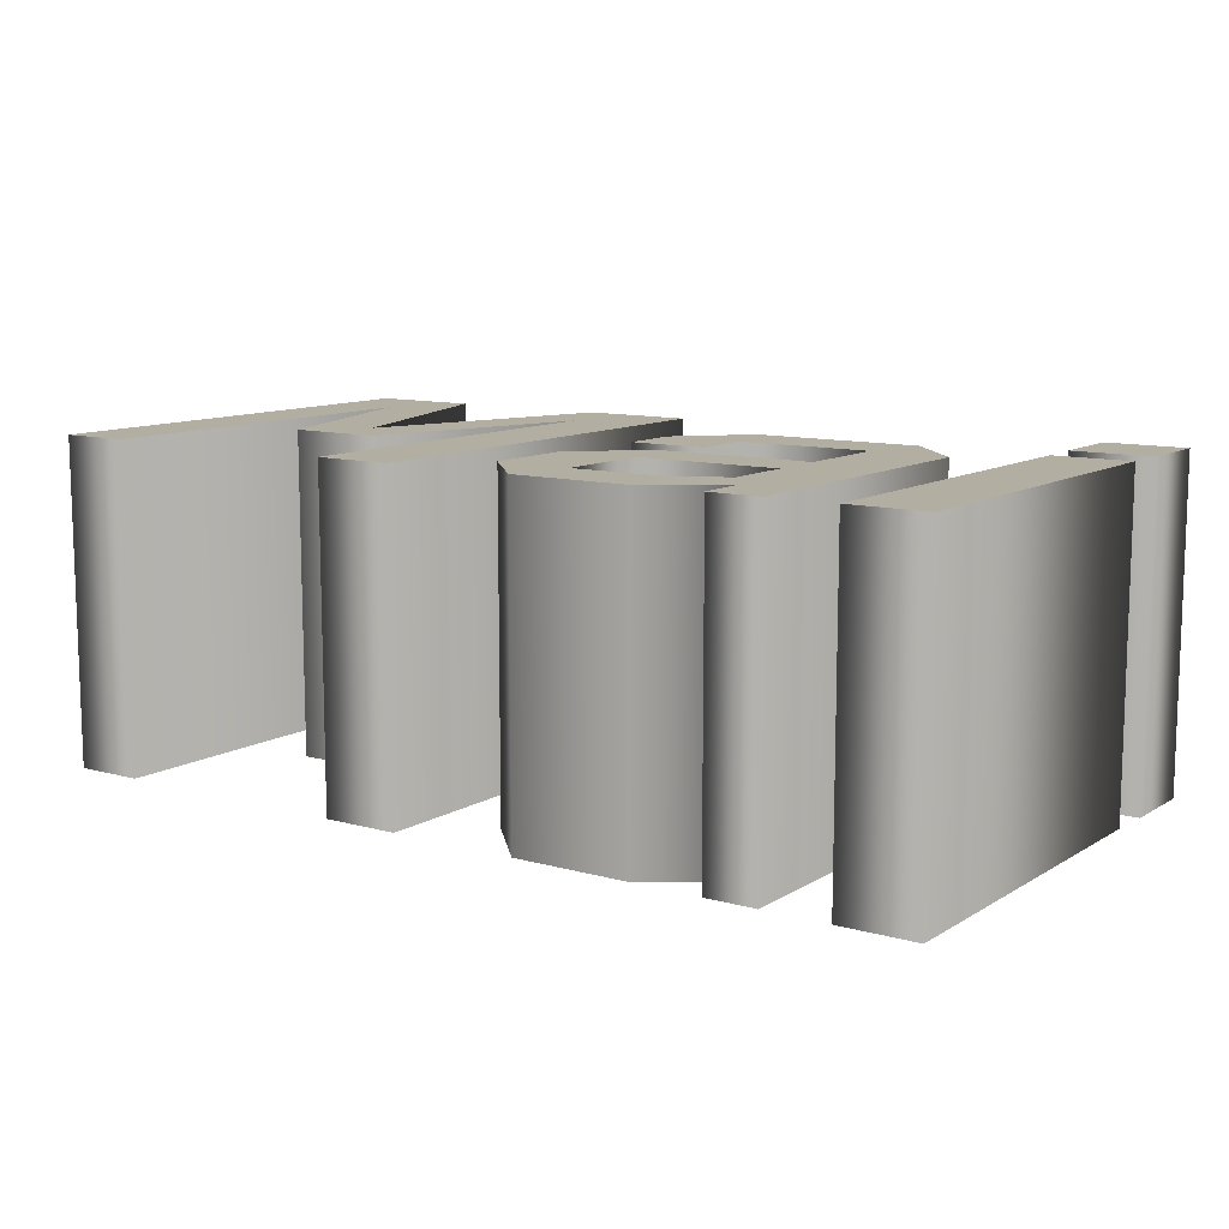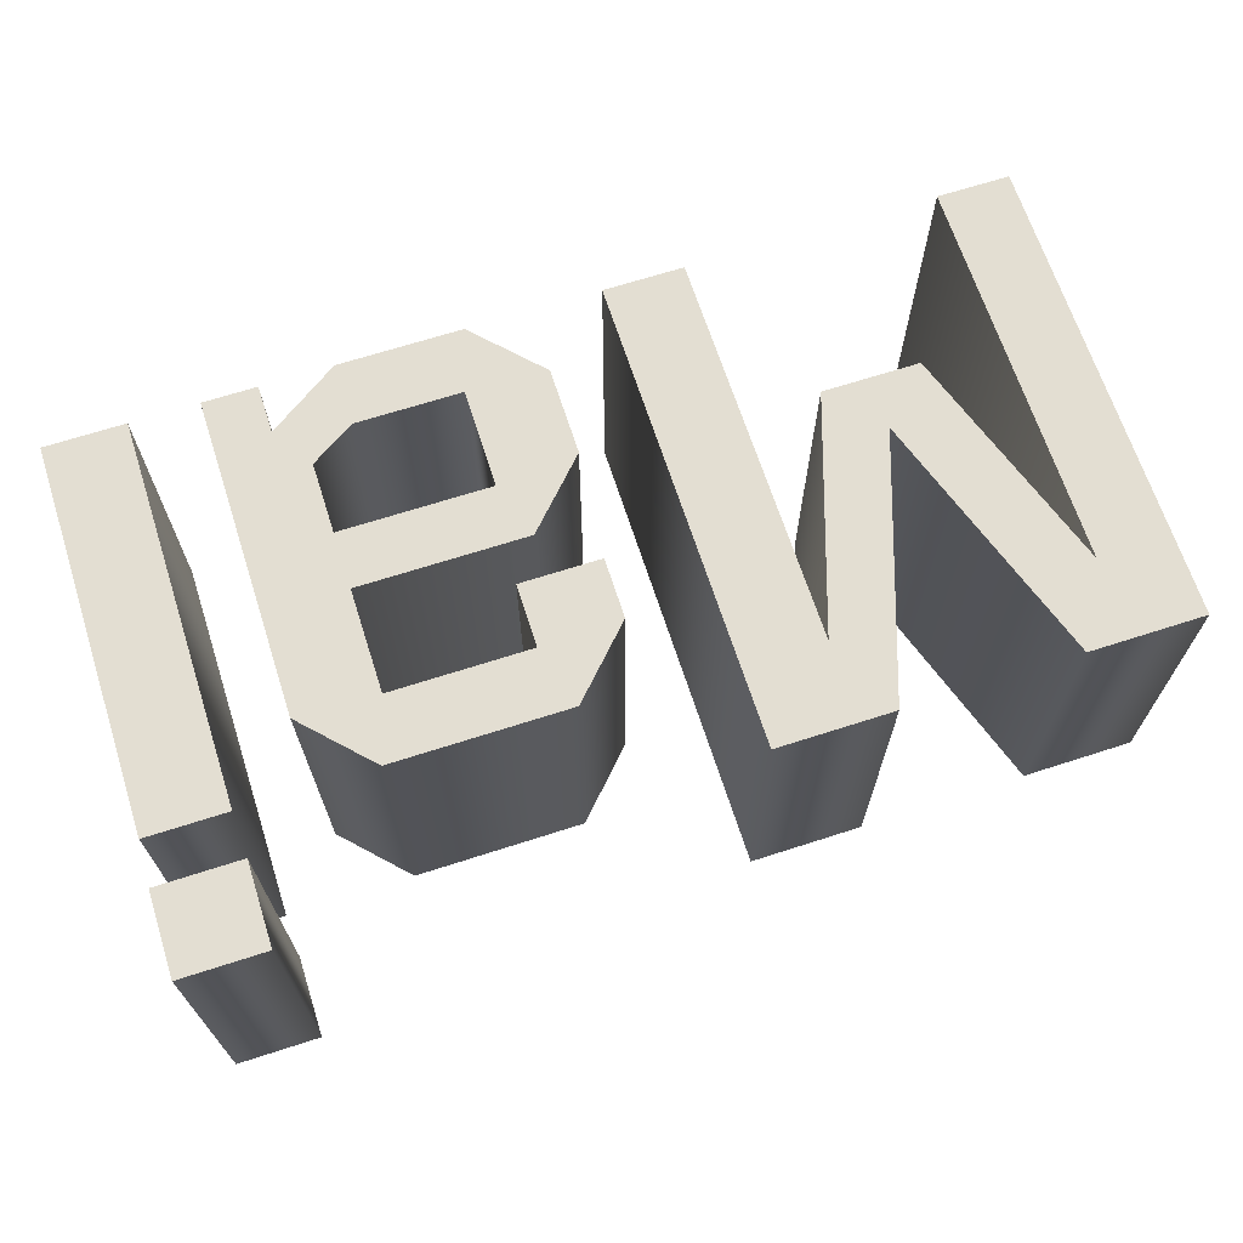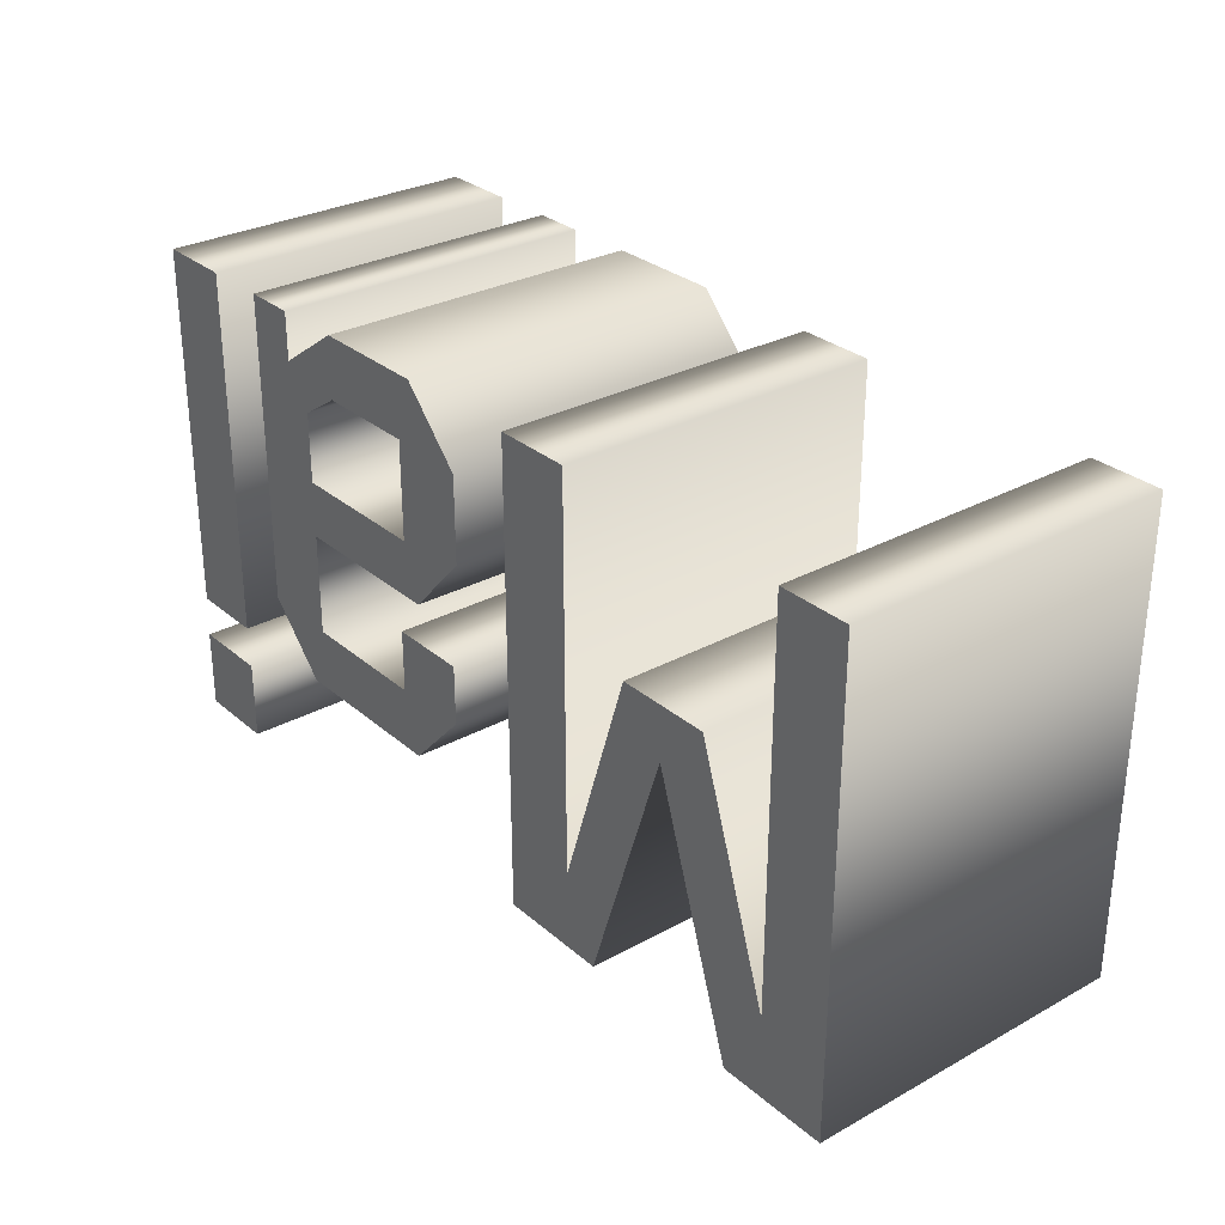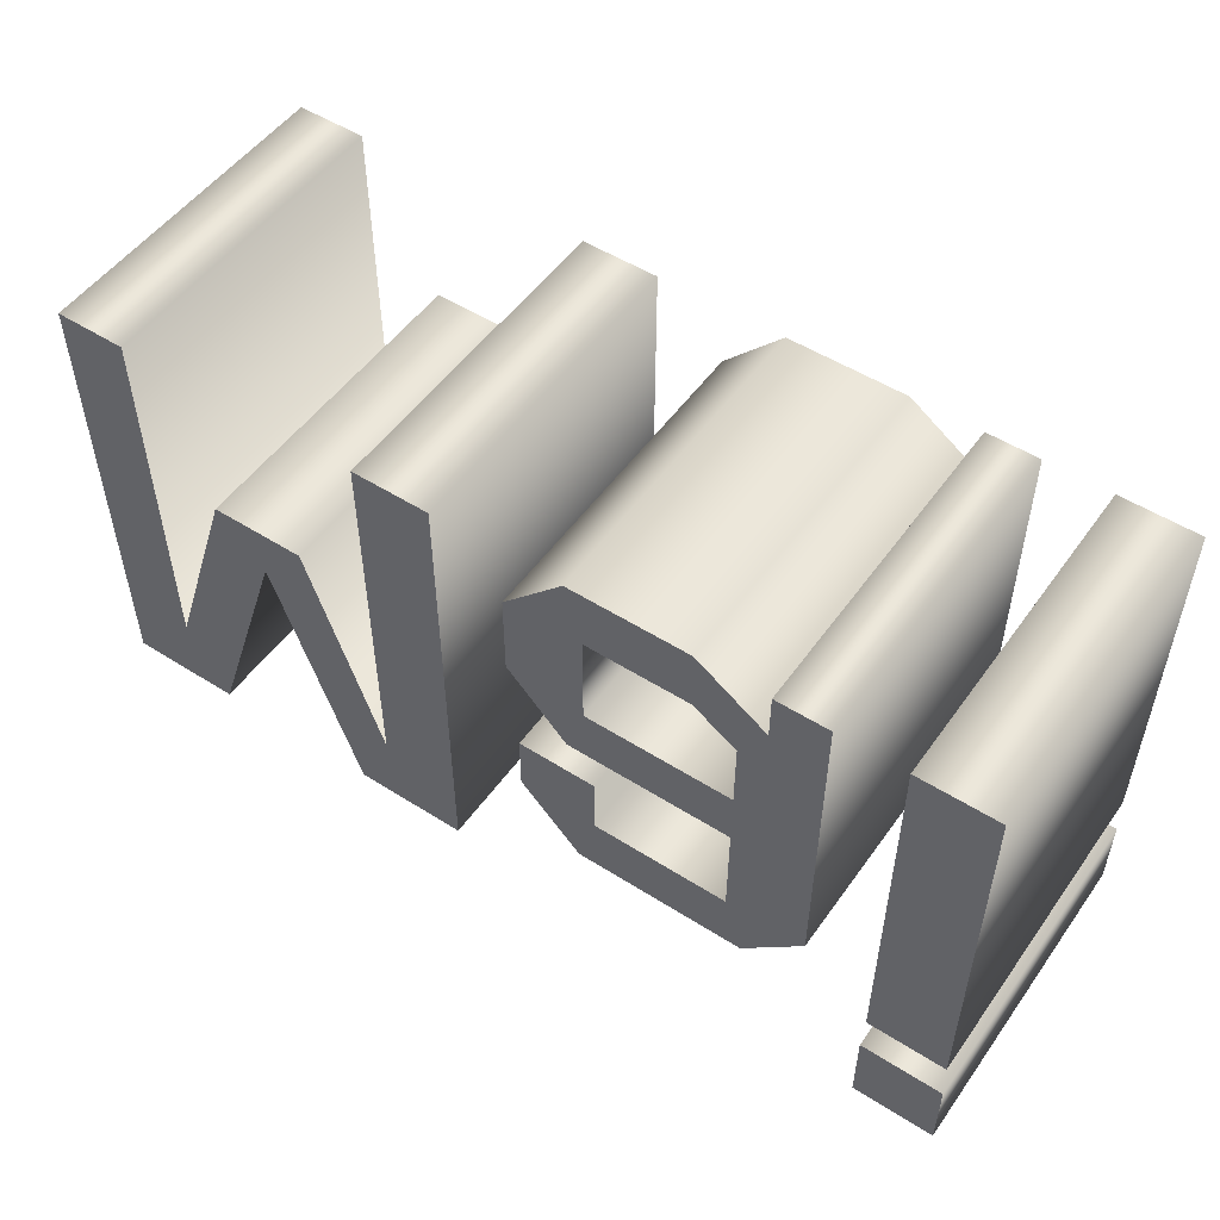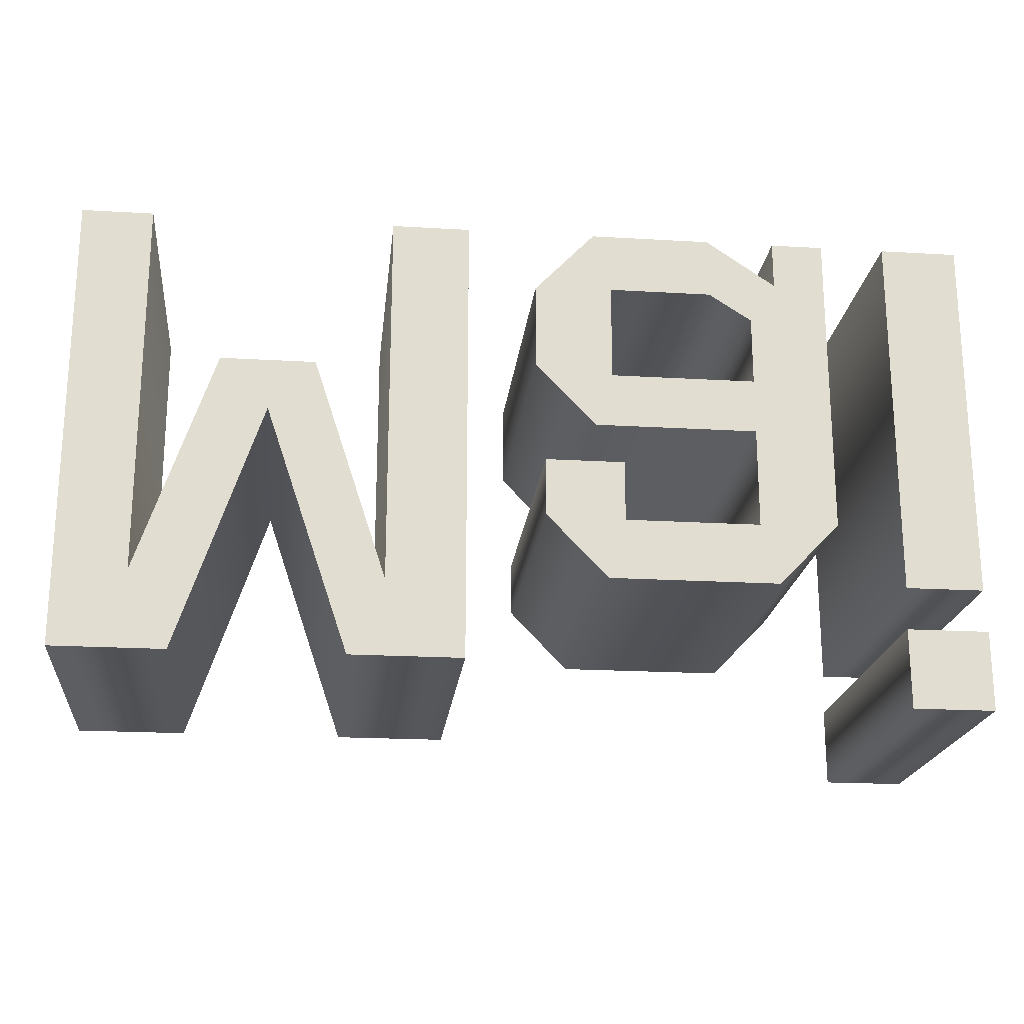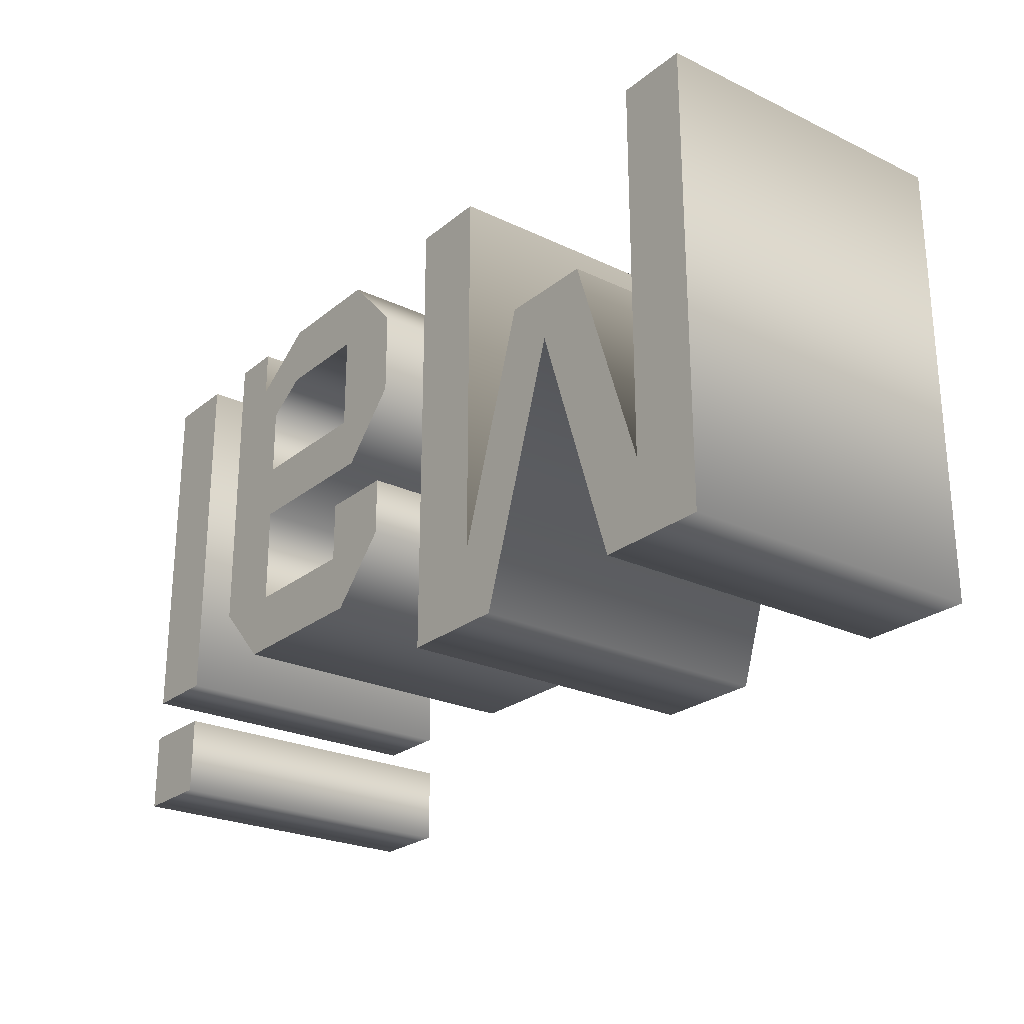
<metadata>
{"format":"obj","ext":"obj","renderer":"f3d","projection":"perspective","resolution":1024,"background":"white","views":[{"elev":10.7,"azim":34.8,"up":"+Y"},{"elev":67.5,"azim":162.1,"up":"+Y"},{"elev":29.5,"azim":-128.9,"up":"+Z"},{"elev":51.8,"azim":34.5,"up":"+Z"},{"elev":-20.5,"azim":-6.1,"up":"+Z"},{"elev":-24.7,"azim":-127.7,"up":"+Z"}]}
</metadata>
<code>
o Text
v 0.4624 0.2 -0.1549
v 0.5587 0.2 -0.1549
v 0.5587 0.2 0.3062
v 0.4624 0.2 0.3062
v 0.46 0.2 -0.3062
v 0.5611 0.2 -0.3062
v 0.5611 0.2 -0.2075
v 0.46 0.2 -0.2075
v 0.09587 0.2 -0.1549
v 0.3062 0.2 -0.1549
v 0.3815 0.2 -0.07646
v 0.3815 0.2 0.3062
v 0.3167 0.2 0.3062
v 0.3167 0.2 0.248
v 0.231 0.2 0.3062
v 0.08293 0.2 0.3062
v 0.008495 0.2 0.2278
v 0.008495 0.2 0.1226
v 0.08293 0.2 0.04409
v 0.2844 0.2 0.04409
v 0.2844 0.2 -0.07969
v 0.1177 0.2 -0.07969
v 0.1177 0.2 -0.00445
v 0.02063 0.2 -0.00445
v 0.02063 0.2 -0.07646
v 0.1048 0.2 0.231
v 0.2318 0.2 0.231
v 0.2844 0.2 0.197
v 0.2844 0.2 0.1121
v 0.1048 0.2 0.1121
v -0.1727 0.2 -0.1655
v -0.2642 0.2 0.1121
v -0.3807 0.2 0.1121
v -0.4737 0.2 -0.1646
v -0.4737 0.2 0.3062
v -0.5611 0.2 0.3062
v -0.5611 0.2 -0.2601
v -0.4227 0.2 -0.2601
v -0.32 0.2 0.04814
v -0.2156 0.2 -0.2601
v -0.07646 0.2 -0.2601
v -0.07646 0.2 0.3062
v -0.1727 0.2 0.3062
v 0.4624 -0.2 -0.1549
v 0.5587 -0.2 -0.1549
v 0.5587 -0.2 0.3062
v 0.4624 -0.2 0.3062
v 0.46 -0.2 -0.3062
v 0.5611 -0.2 -0.3062
v 0.5611 -0.2 -0.2075
v 0.46 -0.2 -0.2075
v 0.09587 -0.2 -0.1549
v 0.3062 -0.2 -0.1549
v 0.3815 -0.2 -0.07646
v 0.3815 -0.2 0.3062
v 0.3167 -0.2 0.3062
v 0.3167 -0.2 0.248
v 0.231 -0.2 0.3062
v 0.08293 -0.2 0.3062
v 0.008495 -0.2 0.2278
v 0.008495 -0.2 0.1226
v 0.08293 -0.2 0.04409
v 0.2844 -0.2 0.04409
v 0.2844 -0.2 -0.07969
v 0.1177 -0.2 -0.07969
v 0.1177 -0.2 -0.00445
v 0.02063 -0.2 -0.00445
v 0.02063 -0.2 -0.07646
v 0.1048 -0.2 0.231
v 0.2318 -0.2 0.231
v 0.2844 -0.2 0.197
v 0.2844 -0.2 0.1121
v 0.1048 -0.2 0.1121
v -0.1727 -0.2 -0.1655
v -0.2642 -0.2 0.1121
v -0.3807 -0.2 0.1121
v -0.4737 -0.2 -0.1646
v -0.4737 -0.2 0.3062
v -0.5611 -0.2 0.3062
v -0.5611 -0.2 -0.2601
v -0.4227 -0.2 -0.2601
v -0.32 -0.2 0.04814
v -0.2156 -0.2 -0.2601
v -0.07646 -0.2 -0.2601
v -0.07646 -0.2 0.3062
v -0.1727 -0.2 0.3062
v -0.1727 -0.2 -0.1655
v -0.1727 0.2 -0.1655
v -0.2642 -0.2 0.1121
v -0.2642 0.2 0.1121
v -0.3807 -0.2 0.1121
v -0.3807 0.2 0.1121
v -0.4737 -0.2 -0.1646
v -0.4737 0.2 -0.1646
v -0.4737 -0.2 0.3062
v -0.4737 0.2 0.3062
v -0.5611 -0.2 0.3062
v -0.5611 0.2 0.3062
v -0.5611 -0.2 -0.2601
v -0.5611 0.2 -0.2601
v -0.4227 -0.2 -0.2601
v -0.4227 0.2 -0.2601
v -0.32 -0.2 0.04814
v -0.32 0.2 0.04814
v -0.2156 -0.2 -0.2601
v -0.2156 0.2 -0.2601
v -0.07646 -0.2 -0.2601
v -0.07646 0.2 -0.2601
v -0.07646 -0.2 0.3062
v -0.07646 0.2 0.3062
v -0.1727 -0.2 0.3062
v -0.1727 0.2 0.3062
v 0.09587 -0.2 -0.1549
v 0.09587 0.2 -0.1549
v 0.3062 -0.2 -0.1549
v 0.3062 0.2 -0.1549
v 0.3815 -0.2 -0.07646
v 0.3815 0.2 -0.07646
v 0.3815 -0.2 0.3062
v 0.3815 0.2 0.3062
v 0.3167 -0.2 0.3062
v 0.3167 0.2 0.3062
v 0.3167 -0.2 0.248
v 0.3167 0.2 0.248
v 0.231 -0.2 0.3062
v 0.231 0.2 0.3062
v 0.08293 -0.2 0.3062
v 0.08293 0.2 0.3062
v 0.008495 -0.2 0.2278
v 0.008495 0.2 0.2278
v 0.008495 -0.2 0.1226
v 0.008495 0.2 0.1226
v 0.08293 -0.2 0.04409
v 0.08293 0.2 0.04409
v 0.2844 -0.2 0.04409
v 0.2844 0.2 0.04409
v 0.2844 -0.2 -0.07969
v 0.2844 0.2 -0.07969
v 0.1177 -0.2 -0.07969
v 0.1177 0.2 -0.07969
v 0.1177 -0.2 -0.00445
v 0.1177 0.2 -0.00445
v 0.02063 -0.2 -0.00445
v 0.02063 0.2 -0.00445
v 0.02063 -0.2 -0.07646
v 0.02063 0.2 -0.07646
v 0.1048 -0.2 0.231
v 0.1048 0.2 0.231
v 0.2318 -0.2 0.231
v 0.2318 0.2 0.231
v 0.2844 -0.2 0.197
v 0.2844 0.2 0.197
v 0.2844 -0.2 0.1121
v 0.2844 0.2 0.1121
v 0.1048 -0.2 0.1121
v 0.1048 0.2 0.1121
v 0.4624 -0.2 -0.1549
v 0.4624 0.2 -0.1549
v 0.5587 -0.2 -0.1549
v 0.5587 0.2 -0.1549
v 0.5587 -0.2 0.3062
v 0.5587 0.2 0.3062
v 0.4624 -0.2 0.3062
v 0.4624 0.2 0.3062
v 0.46 -0.2 -0.3062
v 0.46 0.2 -0.3062
v 0.5611 -0.2 -0.3062
v 0.5611 0.2 -0.3062
v 0.5611 -0.2 -0.2075
v 0.5611 0.2 -0.2075
v 0.46 -0.2 -0.2075
v 0.46 0.2 -0.2075
f 8 6 5
f 8 7 6
f 4 2 1
f 4 3 2
f 25 10 9
f 25 22 10
f 22 21 10
f 21 11 10
f 25 23 22
f 20 11 21
f 24 23 25
f 20 12 11
f 18 20 19
f 18 30 20
f 30 29 20
f 29 12 20
f 18 26 30
f 28 12 29
f 17 26 18
f 27 14 28
f 14 12 28
f 16 26 17
f 16 27 26
f 16 14 27
f 16 15 14
f 13 12 14
f 36 34 37
f 34 38 37
f 34 39 38
f 39 31 40
f 31 41 40
f 31 42 41
f 39 32 31
f 43 42 31
f 36 35 34
f 33 39 34
f 33 32 39
f 49 51 48
f 50 51 49
f 45 47 44
f 46 47 45
f 53 68 52
f 65 68 53
f 64 65 53
f 54 64 53
f 66 68 65
f 54 63 64
f 66 67 68
f 55 63 54
f 63 61 62
f 73 61 63
f 72 73 63
f 55 72 63
f 69 61 73
f 55 71 72
f 69 60 61
f 57 70 71
f 55 57 71
f 69 59 60
f 70 59 69
f 57 59 70
f 58 59 57
f 55 56 57
f 77 79 80
f 81 77 80
f 82 77 81
f 74 82 83
f 84 74 83
f 85 74 84
f 75 82 74
f 85 86 74
f 78 79 77
f 82 76 77
f 75 76 82
f 90 87 88
f 92 89 90
f 94 91 92
f 96 93 94
f 98 95 96
f 100 97 98
f 102 99 100
f 104 101 102
f 106 103 104
f 108 105 106
f 110 107 108
f 112 109 110
f 88 111 112
f 116 113 114
f 118 115 116
f 120 117 118
f 122 119 120
f 124 121 122
f 126 123 124
f 128 125 126
f 130 127 128
f 132 129 130
f 134 131 132
f 136 133 134
f 138 135 136
f 140 137 138
f 142 139 140
f 144 141 142
f 146 143 144
f 114 145 146
f 150 147 148
f 152 149 150
f 154 151 152
f 156 153 154
f 148 155 156
f 160 157 158
f 162 159 160
f 164 161 162
f 158 163 164
f 168 165 166
f 170 167 168
f 172 169 170
f 166 171 172
f 90 89 87
f 92 91 89
f 94 93 91
f 96 95 93
f 98 97 95
f 100 99 97
f 102 101 99
f 104 103 101
f 106 105 103
f 108 107 105
f 110 109 107
f 112 111 109
f 88 87 111
f 116 115 113
f 118 117 115
f 120 119 117
f 122 121 119
f 124 123 121
f 126 125 123
f 128 127 125
f 130 129 127
f 132 131 129
f 134 133 131
f 136 135 133
f 138 137 135
f 140 139 137
f 142 141 139
f 144 143 141
f 146 145 143
f 114 113 145
f 150 149 147
f 152 151 149
f 154 153 151
f 156 155 153
f 148 147 155
f 160 159 157
f 162 161 159
f 164 163 161
f 158 157 163
f 168 167 165
f 170 169 167
f 172 171 169
f 166 165 171

</code>
